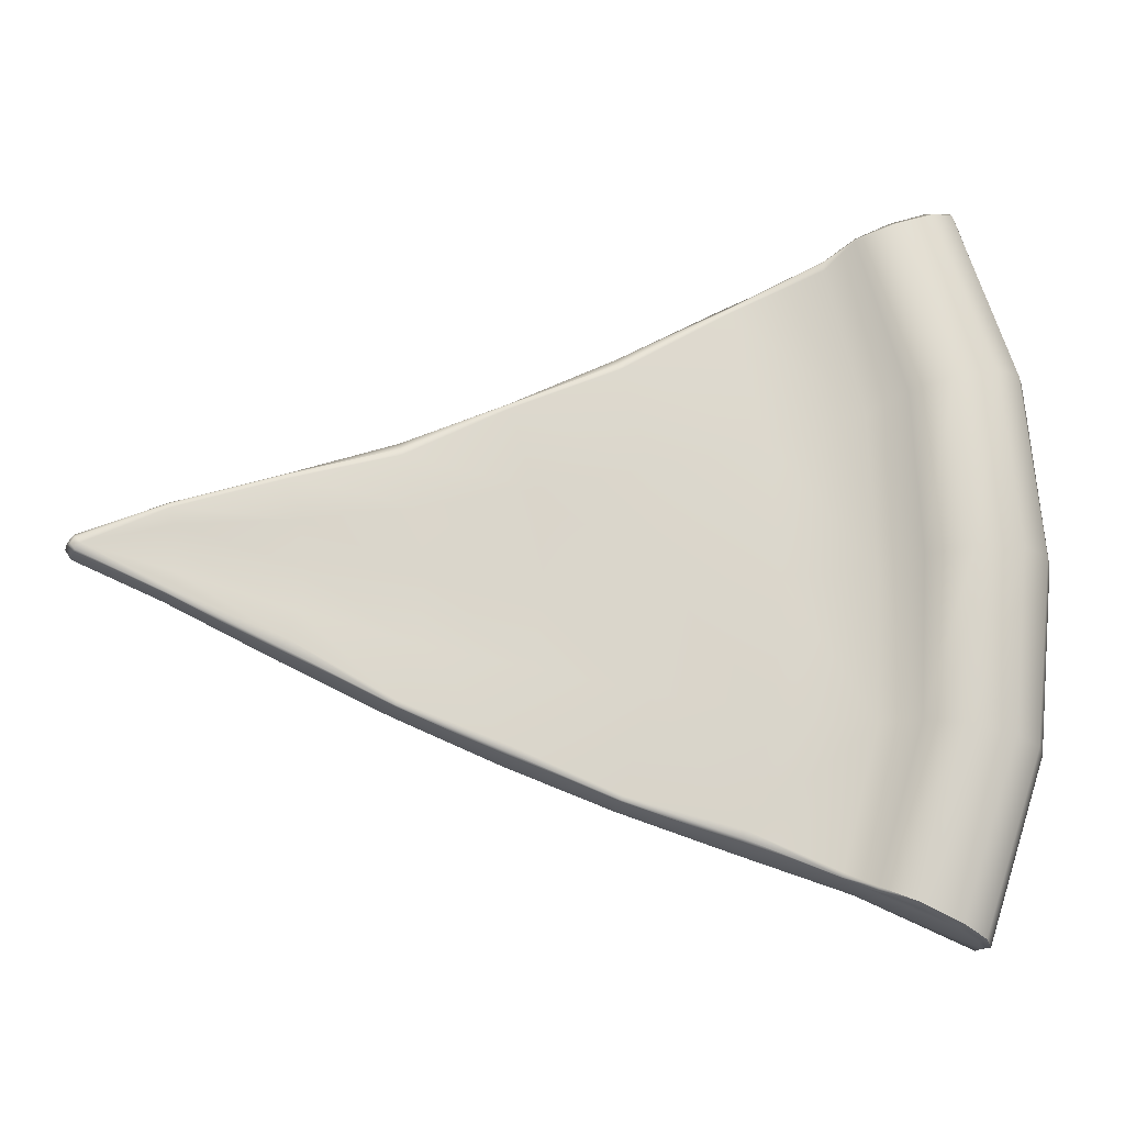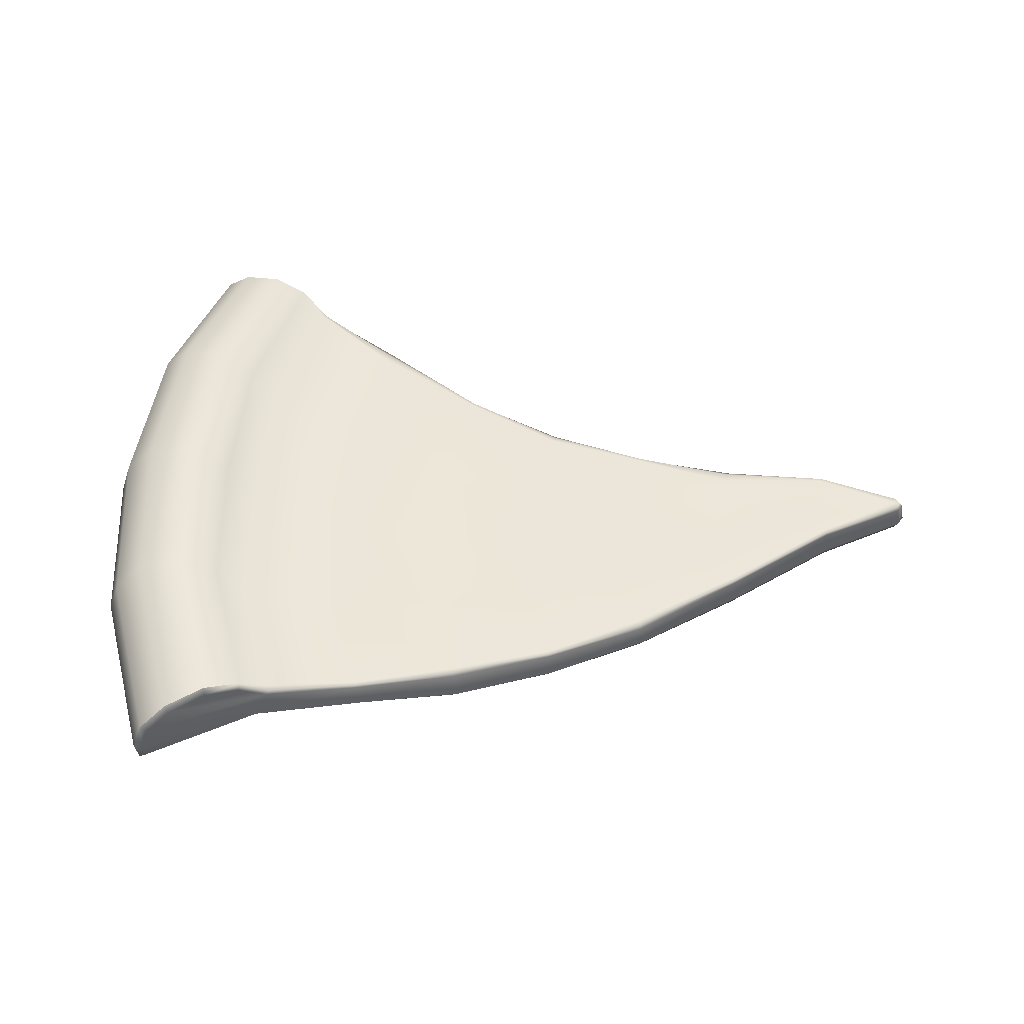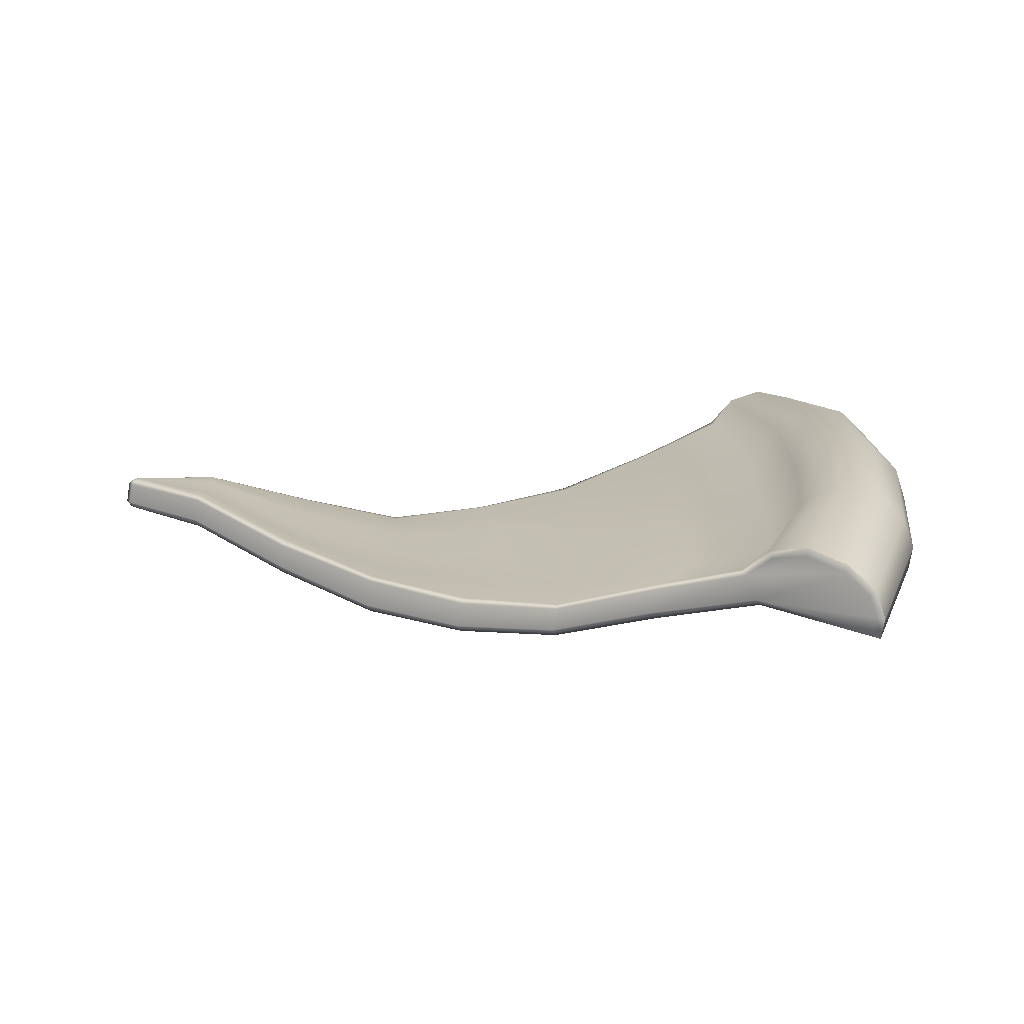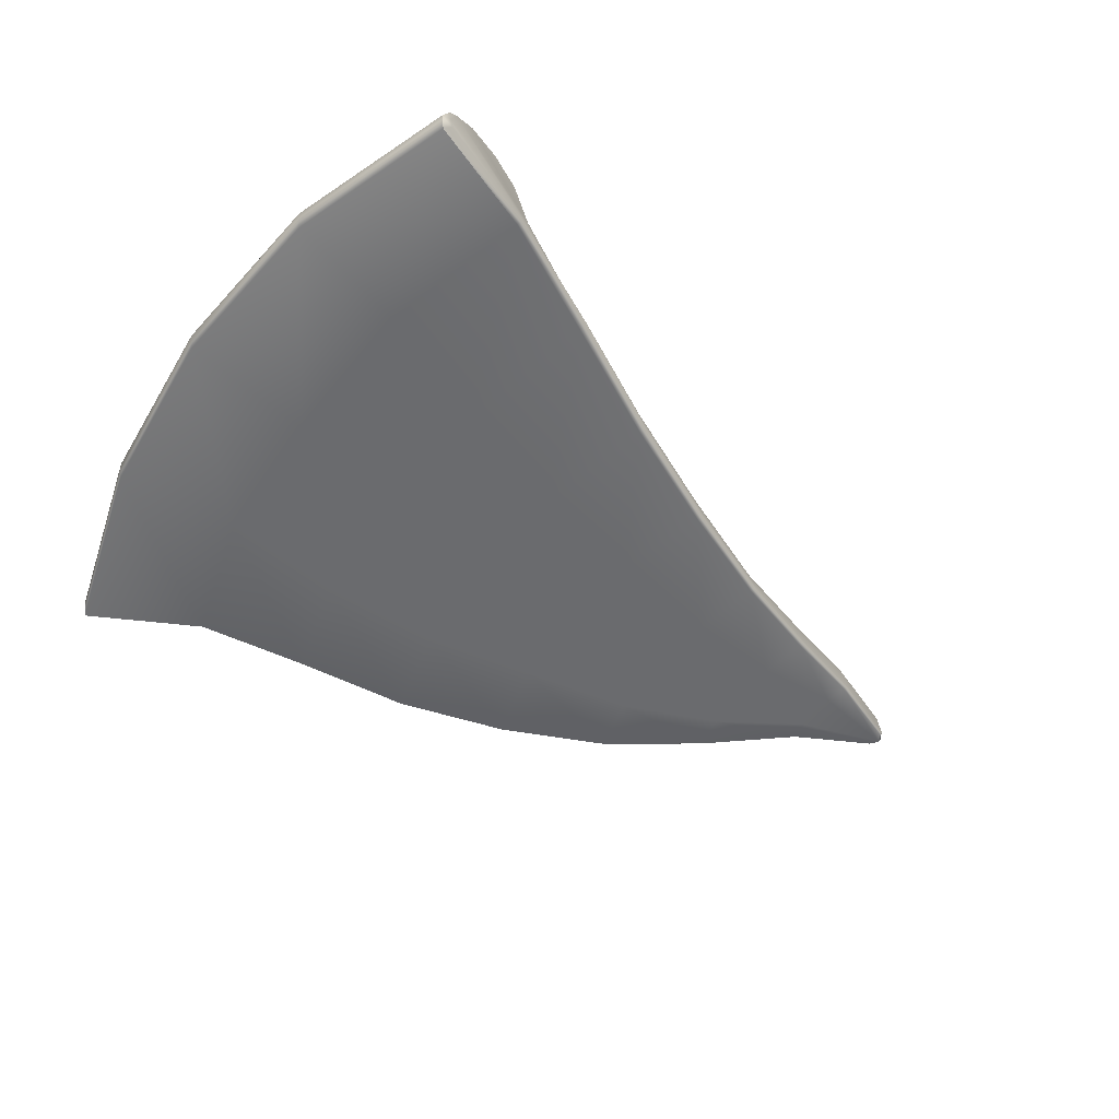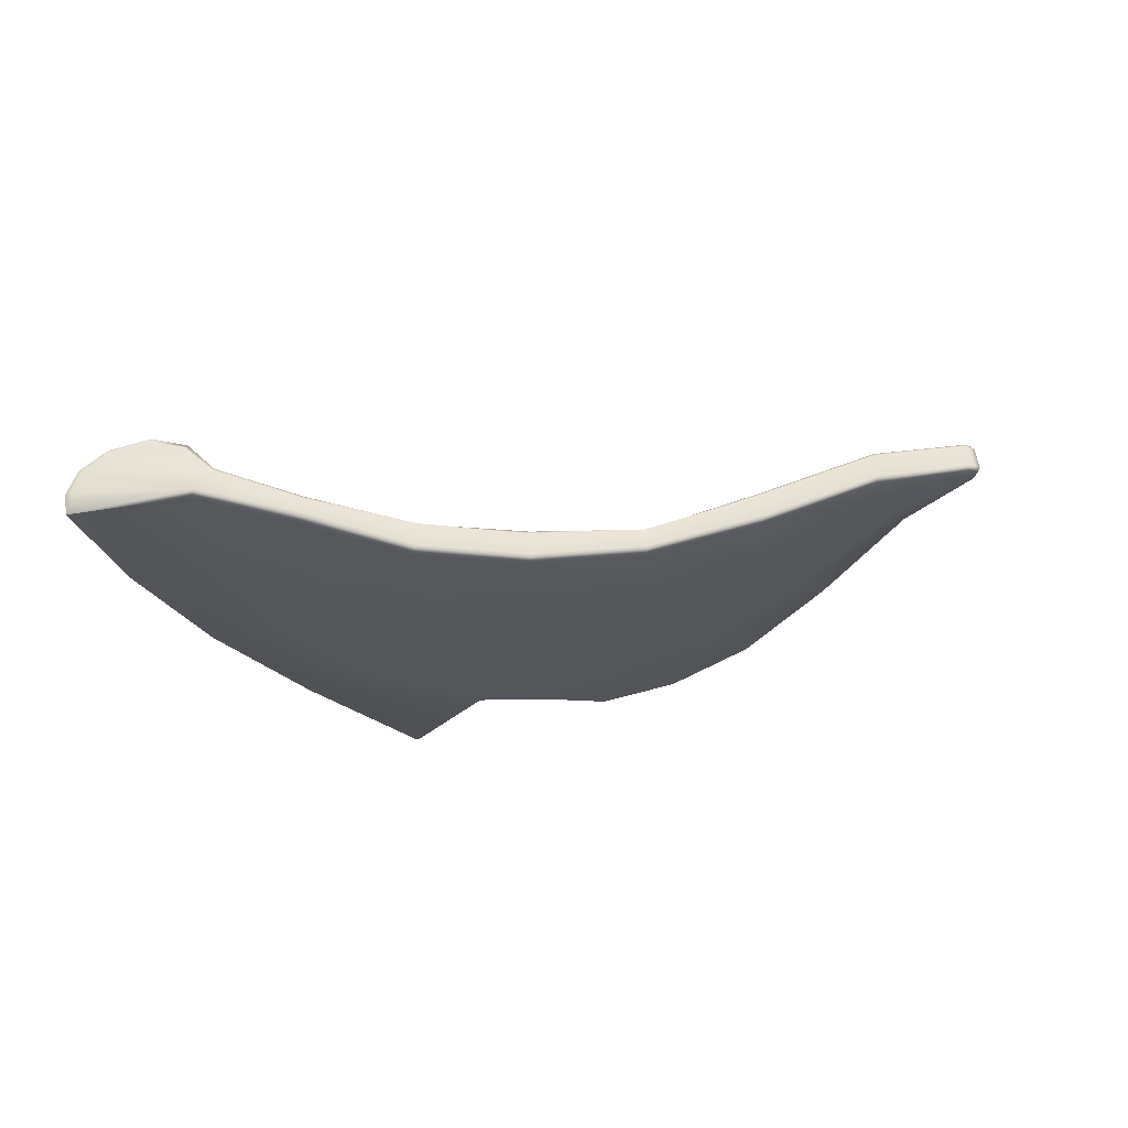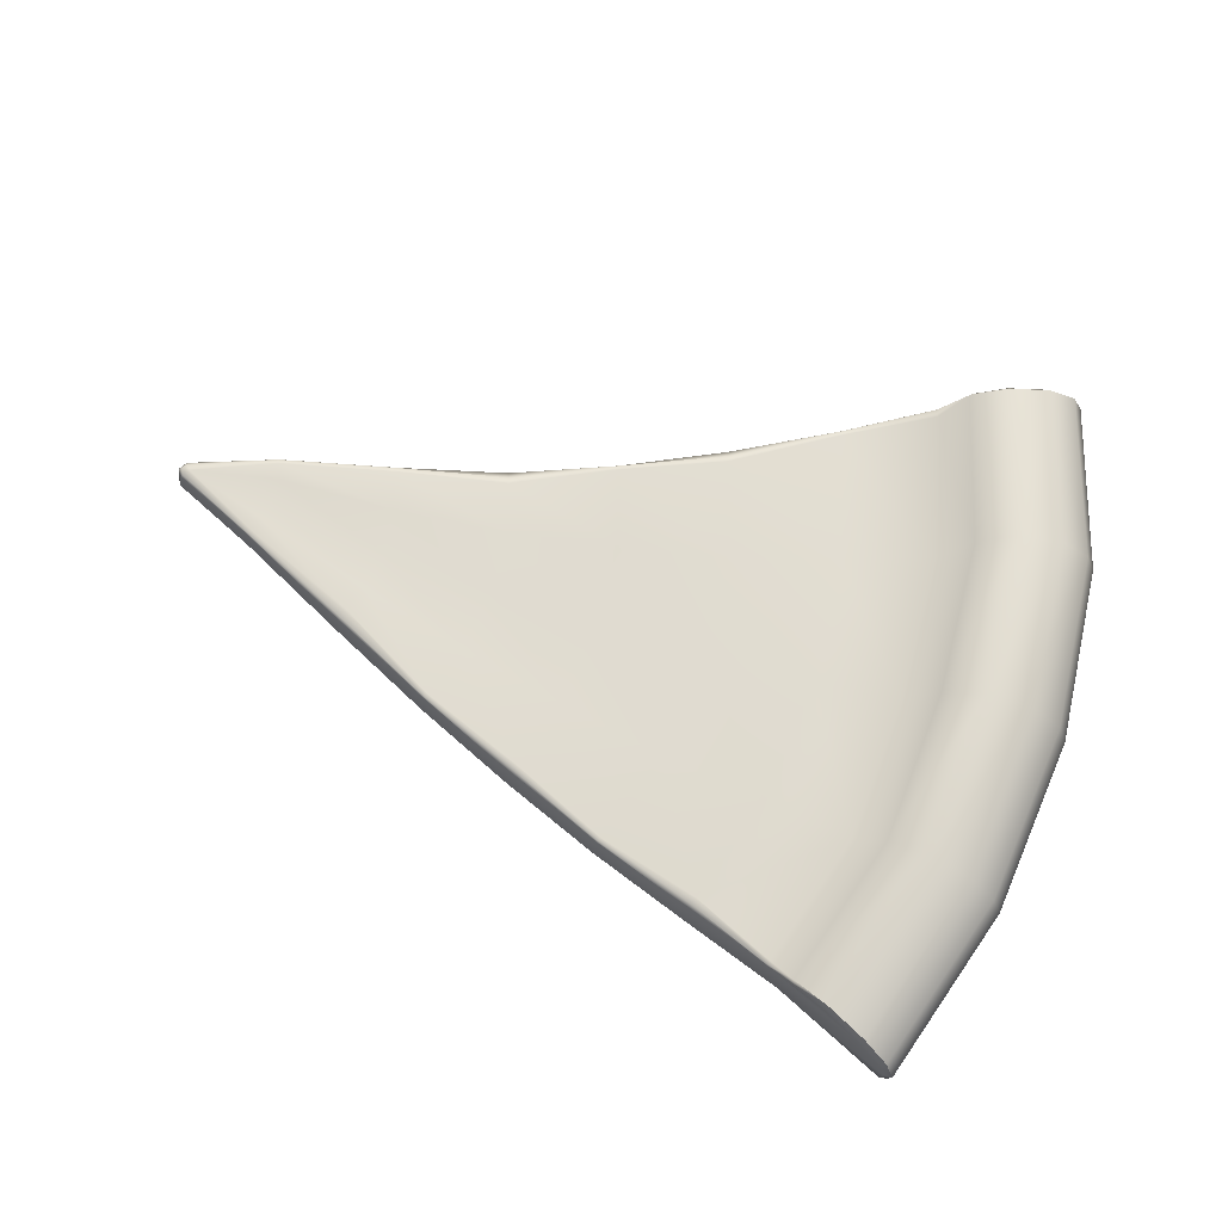
<metadata>
{"format":"obj","ext":"obj","renderer":"f3d","projection":"perspective","resolution":1024,"background":"white","views":[{"elev":-15.8,"azim":175.2,"up":"+Z"},{"elev":48.0,"azim":2.3,"up":"+Y"},{"elev":17.6,"azim":-177.3,"up":"+Y"},{"elev":-53.3,"azim":-35.4,"up":"+Y"},{"elev":-25.6,"azim":26.5,"up":"+Y"},{"elev":69.6,"azim":-161.8,"up":"+Y"}]}
</metadata>
<code>
g default
v 0.3635 -0.05174 -0.03458
v 0.3599 -0.05348 0.002618
v 0.3636 -0.0518 0.03981
v 0.3745 -0.04712 0.07555
v 0.3742 -0.04702 -0.07037
v 0.1764 -0.1332 -0.0714
v 0.1692 -0.1394 0.002998
v 0.1767 -0.1334 0.07737
v 0.1985 -0.1154 0.1489
v 0.198 -0.1149 -0.143
v -0.01066 -0.1805 -0.1082
v -0.02142 -0.1812 0.003379
v -0.01021 -0.1806 0.1149
v 0.02255 -0.1645 0.2222
v 0.02167 -0.164 -0.2156
v -0.1977 -0.1812 -0.145
v -0.2121 -0.1812 0.003759
v -0.1971 -0.1812 0.1525
v -0.1534 -0.1735 0.2955
v -0.1546 -0.173 -0.2882
v -0.3848 -0.1811 -0.1819
v -0.4027 -0.1812 0.004139
v -0.384 -0.1811 0.1901
v -0.3294 -0.151 0.3688
v -0.3309 -0.15 -0.3608
v -0.5717 -0.1392 -0.2187
v -0.5886 -0.1589 0.00451
v -0.5708 -0.1399 0.2276
v -0.5054 -0.08775 0.4421
v -0.5072 -0.08669 -0.4334
v -0.7584 -0.05711 -0.2554
v -0.7733 -0.07645 0.004878
v -0.7573 -0.05756 0.2651
v -0.6814 -0.03173 0.5154
v -0.6835 -0.03144 -0.506
v -0.9669 -0.03416 -0.2964
v -0.995 -0.0296 0.00532
v -0.9657 -0.03397 0.307
v -0.8771 -0.0581 0.5969
v -0.8795 -0.05879 -0.5867
v -0.9727 0.006494 -0.2976
v -1.001 0.005911 0.005332
v -0.9715 0.006698 0.3081
v -0.8825 -0.0213 0.5992
v -0.8849 -0.022 -0.589
v -0.9544 0.05713 -0.294
v -0.9815 0.06448 0.005293
v -0.9532 0.05729 0.3045
v -0.8654 0.02413 0.592
v -0.8677 0.02347 -0.5819
v -0.7212 -0.01007 -0.2481
v -0.7345 -0.03254 0.004801
v -0.7202 -0.01061 0.2576
v -0.5717 -0.07013 -0.2187
v -0.588 -0.08391 0.004508
v -0.5708 -0.07323 0.2276
v -0.3848 -0.1191 -0.1819
v -0.4027 -0.1192 0.004139
v -0.384 -0.1153 0.1901
v -0.1977 -0.1228 -0.145
v -0.2121 -0.1248 0.003759
v -0.1971 -0.1192 0.1525
v -0.01066 -0.1185 -0.1082
v -0.02142 -0.1192 0.003379
v -0.01021 -0.1186 0.1149
v 0.1764 -0.07119 -0.0714
v 0.1692 -0.08566 0.002998
v 0.1767 -0.0714 0.07737
v 0.3635 0.008394 -0.03458
v 0.3599 0.006655 0.002618
v 0.3636 0.008336 0.03981
v -0.8211 0.06277 0.5736
v -0.6945 0.06773 0.5208
v -0.9062 0.1036 0.295
v -0.7713 0.07108 0.2679
v -0.9318 0.1122 0.005194
v -0.788 0.06241 0.004907
v -0.9074 0.1036 -0.2847
v -0.7723 0.07149 -0.2581
v -0.8234 0.0623 -0.5636
v -0.6965 0.06794 -0.5114
v -0.756 0.08251 -0.5359
v -0.8359 0.1123 -0.2707
v -0.8557 0.1143 0.005042
v -0.8348 0.112 0.2807
v -0.7539 0.08264 0.5456
v 0.525 -0.02956 0.002289
v 0.5153 -0.02876 0.0169
v 0.5153 -0.02877 -0.01228
v -0.6545 0.01726 0.5062
v -0.6495 0.02155 0.5006
v -0.6538 0.02239 0.4881
v -0.5083 -0.03556 0.4325
v -0.5062 -0.03604 0.4396
v -0.5054 -0.04095 0.4421
v -0.6565 0.01737 -0.4949
v -0.654 0.02376 -0.485
v -0.6514 0.02203 -0.4913
v -0.5135 -0.03144 -0.4124
v -0.5091 -0.03007 -0.4256
v -0.5072 -0.03318 -0.4334
v -0.3349 -0.09109 0.3509
v -0.3321 -0.09091 0.3601
v -0.3294 -0.09373 0.3688
v -0.3338 -0.09477 -0.3512
v -0.3317 -0.09515 -0.3583
v -0.3309 -0.1 -0.3608
v -0.1564 -0.1135 0.2859
v -0.1542 -0.1148 0.2929
v -0.1534 -0.12 0.2955
v -0.1597 -0.1144 -0.2713
v -0.1563 -0.1152 -0.2816
v -0.1546 -0.1195 -0.2882
v 0.01657 -0.1146 0.2026
v 0.01965 -0.115 0.2127
v 0.02255 -0.1183 0.2222
v 0.01879 -0.09815 -0.206
v 0.02091 -0.0991 -0.2131
v 0.02167 -0.1042 -0.2156
v 0.1956 -0.05608 0.1393
v 0.1978 -0.05683 0.1463
v 0.1985 -0.06184 0.1489
v 0.1909 -0.05948 -0.1197
v 0.1962 -0.05758 -0.1359
v 0.198 -0.06144 -0.143
v 0.3716 0.01174 0.06599
v 0.3738 0.009926 0.07302
v 0.3745 0.004527 0.07555
v 0.3714 0.01183 -0.0608
v 0.3735 0.01002 -0.06784
v 0.3742 0.004627 -0.07037
v 0.5033 0.02631 0.002332
v 0.5118 0.02319 0.01263
v 0.5153 0.01722 0.0169
v 0.5153 0.01722 -0.01228
v 0.5118 0.02319 -0.008002
v 0.525 0.01643 0.002289
v 0.5187 0.02273 0.002302
v -0.6761 -0.0206 -0.5124
v -0.5009 -0.07261 -0.4431
v -0.3246 -0.137 -0.3689
v -0.1483 -0.1607 -0.2947
v 0.02796 -0.151 -0.2205
v 0.2042 -0.1011 -0.1462
v 0.3805 -0.03456 -0.072
v 0.5216 -0.01881 -0.01262
v 0.5313 -0.01978 0.002276
v 0.5216 -0.0188 0.01721
v 0.3808 -0.03466 0.07716
v 0.2048 -0.1015 0.1521
v 0.02885 -0.1516 0.227
v -0.1471 -0.1613 0.3019
v -0.3231 -0.1381 0.3769
v -0.4991 -0.07366 0.4518
v -0.6741 -0.021 0.5219
v -0.8706 -0.02093 -0.5908
v -0.8562 0.0172 -0.5855
v -0.8665 -0.0457 -0.5913
v -0.8172 0.05103 -0.5689
v -0.7542 0.06972 -0.5418
v -0.6999 0.05736 -0.5195
v -0.864 -0.04522 0.6016
v -0.8683 -0.02031 0.601
v -0.8148 0.0516 0.579
v -0.6977 0.05744 0.5293
v -0.7518 0.07008 0.5519
v -0.8539 0.01781 0.5956
g FoodShortLUpperArm
f 1 2 7 6
f 2 3 8 7
f 3 4 9 8
f 5 1 6 10
f 6 7 12 11
f 7 8 13 12
f 8 9 14 13
f 10 6 11 15
f 11 12 17 16
f 12 13 18 17
f 13 14 19 18
f 15 11 16 20
f 16 17 22 21
f 17 18 23 22
f 18 19 24 23
f 20 16 21 25
f 21 22 27 26
f 22 23 28 27
f 23 24 29 28
f 25 21 26 30
f 26 27 32 31
f 27 28 33 32
f 28 29 34 33
f 30 26 31 35
f 31 32 37 36
f 32 33 38 37
f 33 34 39 38
f 35 31 36 40
f 36 37 42 41
f 37 38 43 42
f 38 39 44 43
f 40 36 41 45
f 41 42 47 46
f 42 43 48 47
f 43 44 49 48
f 45 41 46 50
f 51 52 55 54
f 52 53 56 55
f 54 55 58 57
f 55 56 59 58
f 57 58 61 60
f 58 59 62 61
f 60 61 64 63
f 61 62 65 64
f 63 64 67 66
f 64 65 68 67
f 66 67 70 69
f 67 68 71 70
f 86 73 75 85
f 85 75 77 84
f 84 77 79 83
f 83 79 81 82
f 46 47 76 78
f 47 48 74 76
f 48 49 72 74
f 50 46 78 80
f 75 73 92 53
f 77 75 53 52
f 79 77 52 51
f 81 79 51 97
f 78 83 82 80
f 76 84 83 78
f 74 85 84 76
f 72 86 85 74
f 139 156 157
f 162 155 163
f 87 2 1
f 87 3 2
f 92 91 94 93
f 91 90 95 94
f 131 130 136 135
f 130 129 132 136
f 53 92 93 56
f 99 97 51 54
f 56 93 102 59
f 99 54 57 105
f 59 102 108 62
f 105 57 60 111
f 62 108 114 65
f 111 60 63 117
f 65 114 120 68
f 117 63 66 123
f 68 120 126 71
f 123 66 69 129
f 34 29 154 155
f 29 24 153 154
f 24 19 152 153
f 19 14 151 152
f 14 9 150 151
f 9 4 149 150
f 4 88 148 149
f 146 89 5 145
f 5 10 144 145
f 10 15 143 144
f 15 20 142 143
f 20 25 141 142
f 25 30 140 141
f 30 35 139 140
f 88 87 147 148
f 87 89 146 147
f 132 70 71
f 132 69 70
f 73 91 92
f 81 97 98
f 93 94 103 102
f 94 95 104 103
f 96 98 100 101
f 98 97 99 100
f 102 103 109 108
f 103 104 110 109
f 101 100 106 107
f 100 99 105 106
f 108 109 115 114
f 109 110 116 115
f 107 106 112 113
f 106 105 111 112
f 114 115 121 120
f 115 116 122 121
f 113 112 118 119
f 112 111 117 118
f 120 121 127 126
f 121 122 128 127
f 119 118 124 125
f 118 117 123 124
f 126 127 133 132
f 127 128 134 133
f 125 124 130 131
f 124 123 129 130
f 135 136 138 137
f 136 132 138
f 132 133 138
f 133 134 137 138
f 140 139 96 101
f 141 140 101 107
f 142 141 107 113
f 143 142 113 119
f 144 143 119 125
f 145 144 125 131
f 135 146 145 131
f 147 146 135 137
f 148 147 137 134
f 149 148 134 128
f 150 149 128 122
f 151 150 122 116
f 152 151 116 110
f 153 152 110 104
f 154 153 104 95
f 155 154 95 90
f 132 71 126
f 132 129 69
f 87 1 5 89
f 87 88 4 3
f 164 90 165 166
f 158 156 139
f 167 155 90 164
f 96 159 160 161
f 163 155 167
f 139 157 159 96
f 45 50 157 156
f 40 45 156 158
f 35 40 158 139
f 80 82 160 159
f 82 81 161 160
f 96 161 81 98
f 50 80 159 157
f 39 34 155 162
f 44 39 162 163
f 73 165 90 91
f 73 86 166 165
f 86 72 164 166
f 72 49 167 164
f 49 44 163 167

</code>
